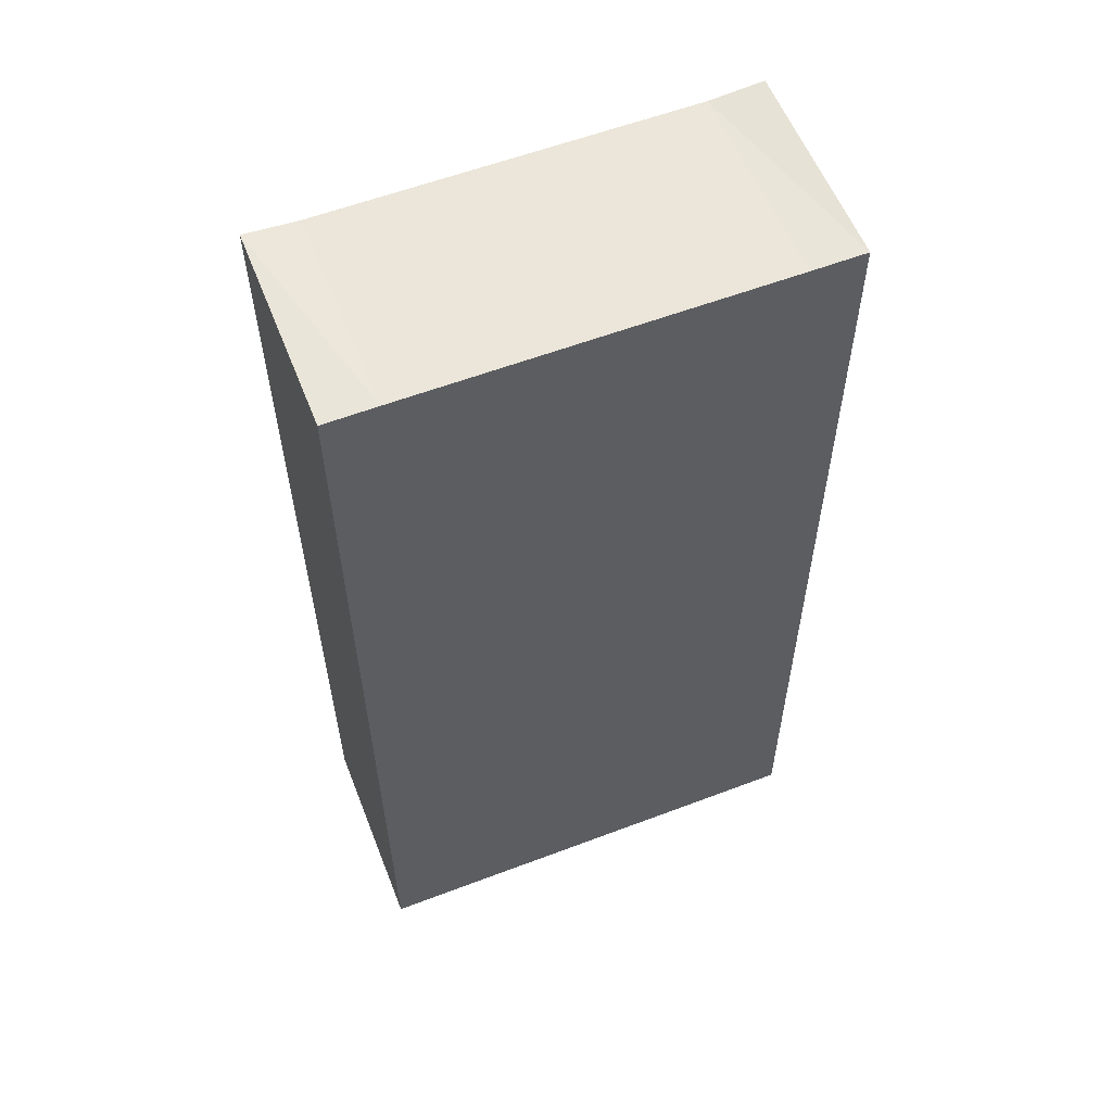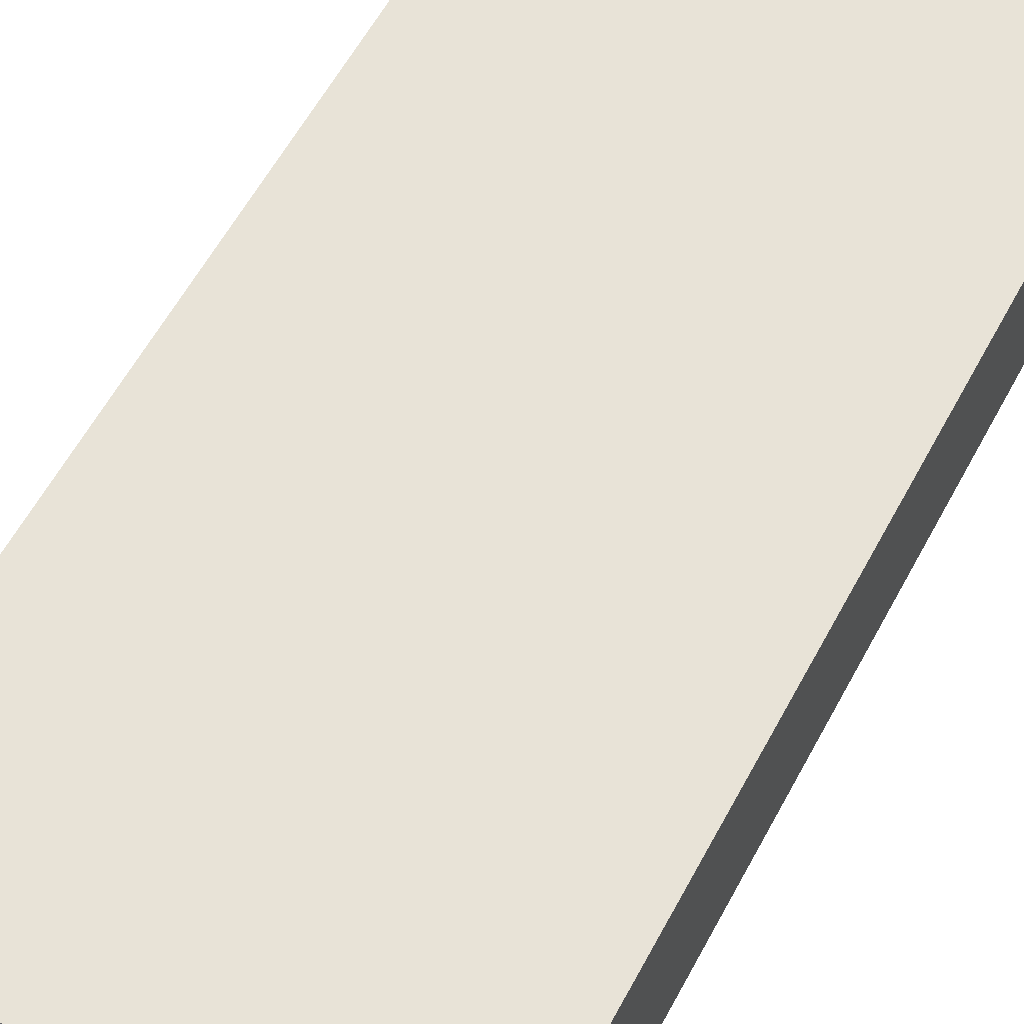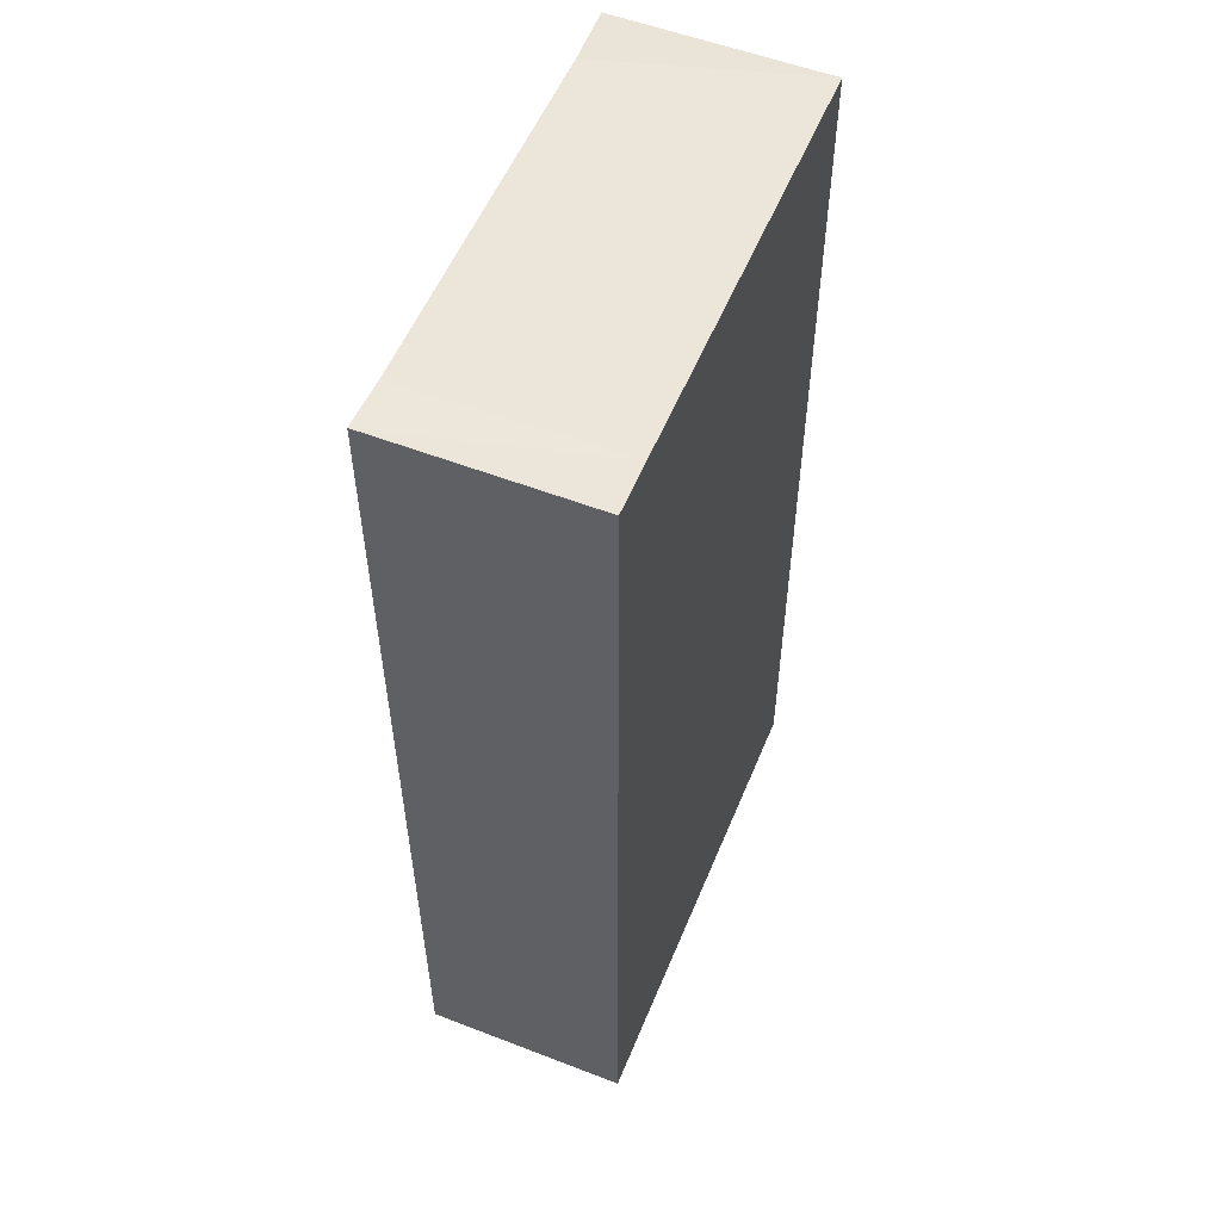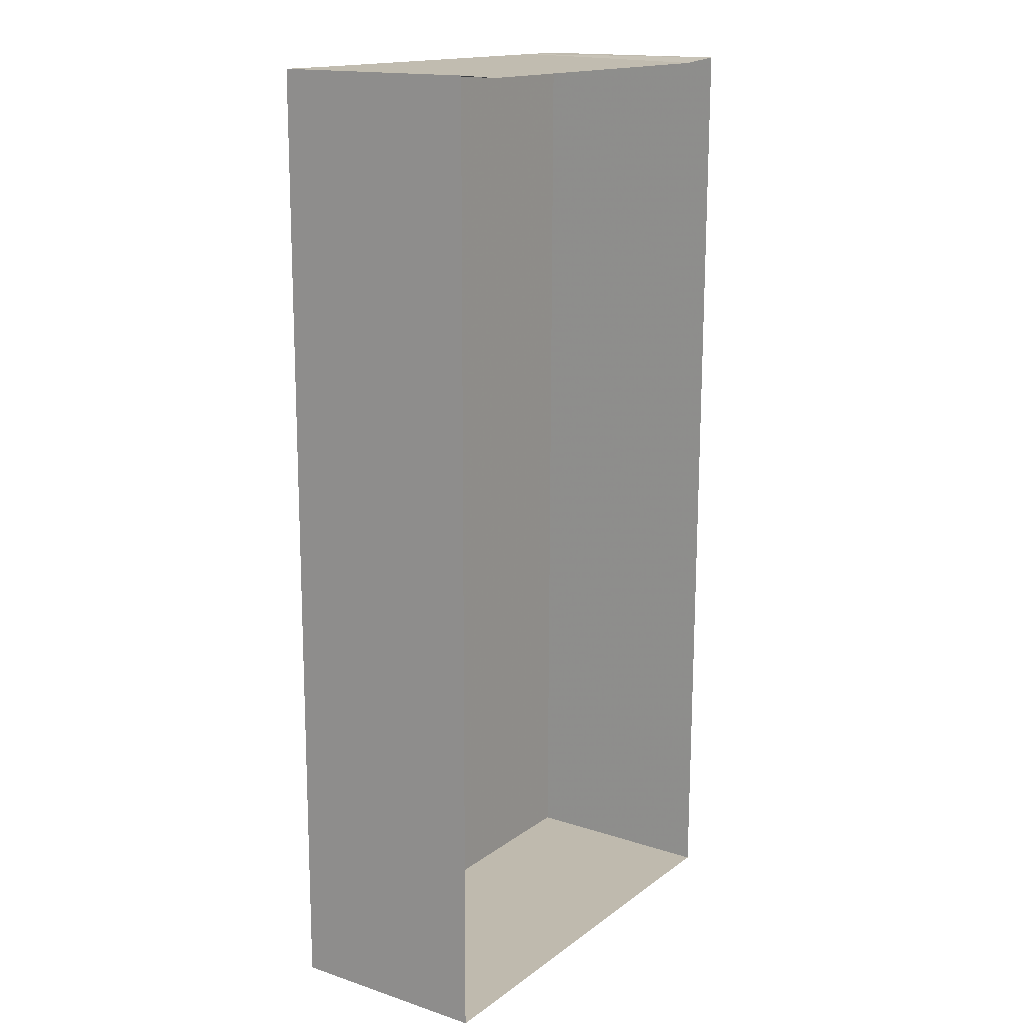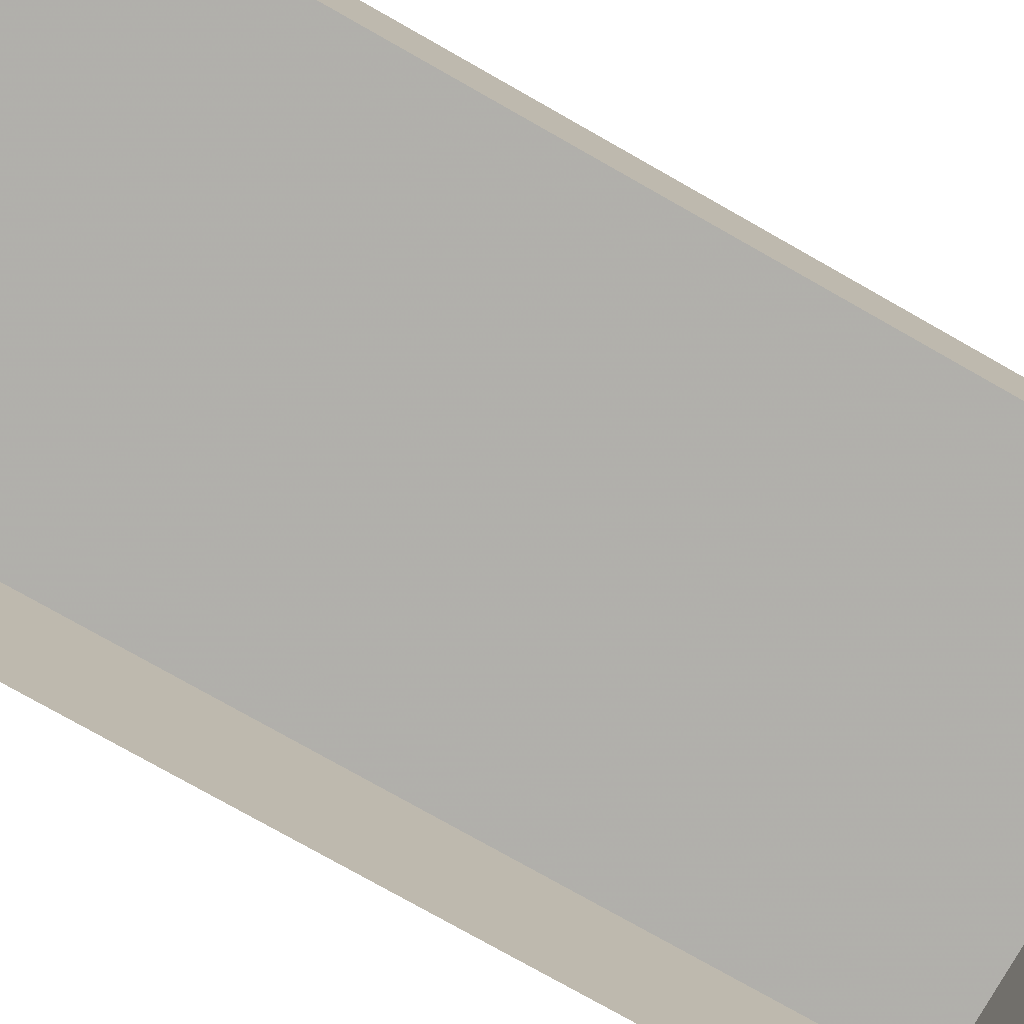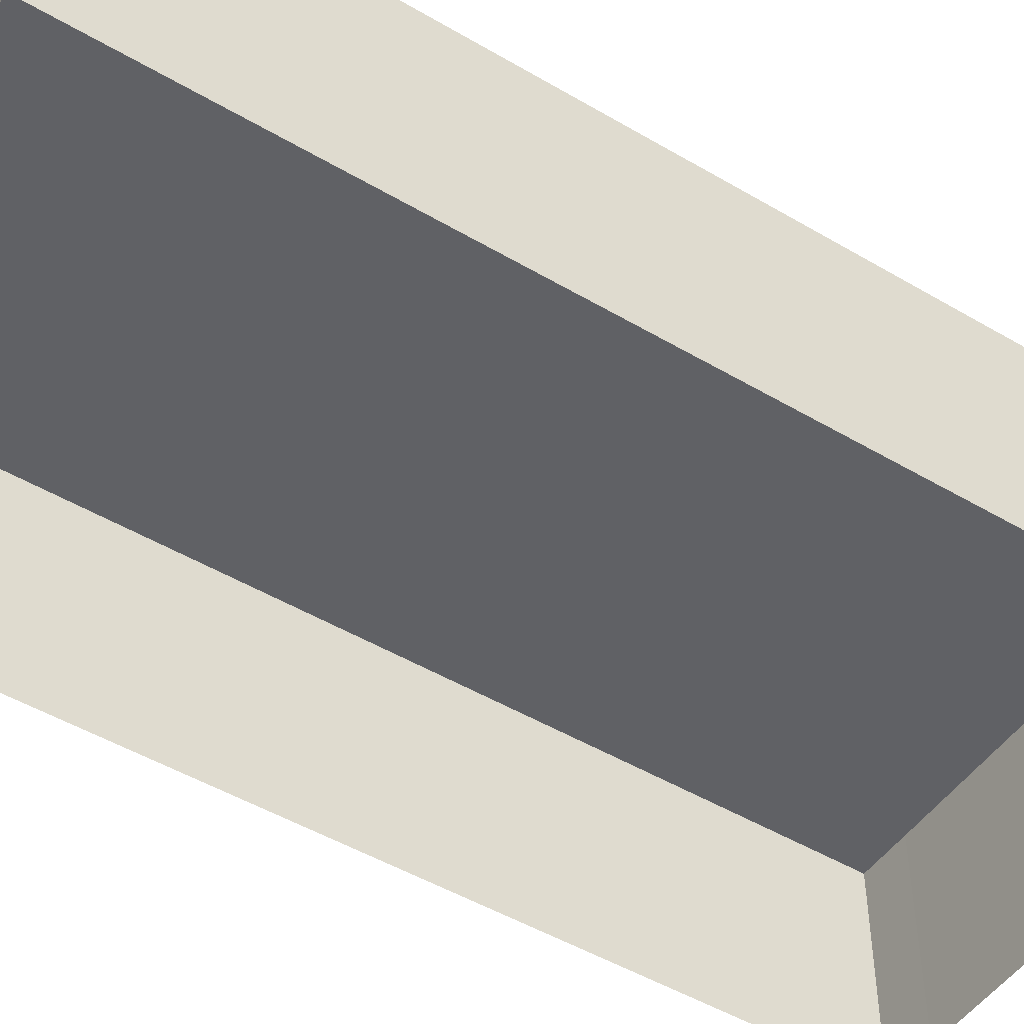
<metadata>
{"format":"obj","ext":"obj","renderer":"f3d","projection":"perspective","resolution":1024,"background":"white","views":[{"elev":57.9,"azim":-21.4,"up":"+Y"},{"elev":61.6,"azim":-151.1,"up":"+Z"},{"elev":54.8,"azim":-67.8,"up":"+Y"},{"elev":15.9,"azim":124.2,"up":"+Y"},{"elev":-78.4,"azim":-119.2,"up":"+Z"},{"elev":-49.1,"azim":-123.0,"up":"+Z"}]}
</metadata>
<code>
g juqing_fuben_292_qiao_01c
v -252.8 -173.4 221.8
v -195.8 -172.9 221.8
v -198 171.9 221.7
v -254.2 171.4 221.7
v 0.7653 -172.4 221.8
v 198.1 -171.9 221.8
v 196 172.9 221.7
v -0.6138 172.4 221.7
v -0.6138 172.4 221.7
v 0.7653 -172.4 221.8
v 253 173.4 221.7
v 254.3 -171.4 221.8
v -254.2 171.4 221.7
v -198 171.9 221.7
v -200.2 516.6 221.7
v -255.7 516.1 221.7
v -195.8 -172.9 221.8
v -252.8 -173.4 221.8
v -251.4 -518.1 221.8
v -193.6 -517.6 221.8
v -0.6138 172.4 221.7
v 196 172.9 221.7
v 193.9 517.6 221.7
v -1.994 517.1 221.7
v 198.1 -171.9 221.8
v 0.7653 -172.4 221.8
v 2.144 -517.1 221.8
v 200.2 -516.6 221.8
v 0.7653 -172.4 221.8
v 254.3 -171.4 221.8
v 255.7 -516.1 221.8
v 253 173.4 221.7
v 251.7 518.2 221.7
f 1 2 3
f 3 4 1
f 5 6 7
f 7 8 5
f 9 3 2
f 2 10 9
f 11 7 6
f 6 12 11
f 13 14 15
f 15 16 13
f 17 18 19
f 19 20 17
f 21 22 23
f 23 24 21
f 25 26 27
f 27 28 25
f 29 17 20
f 20 27 29
f 14 21 24
f 24 15 14
f 30 25 28
f 28 31 30
f 22 32 33
f 33 23 22
g juqing_fuben_292_qiao_01c
v -1.975 512.6 -0.4202
v -200 512 -0.4202
v -200.2 516.6 221.7
v -1.994 517.1 221.7
v -251.4 -518.2 -0.258
v -193.6 -517.6 -0.2588
v -193.6 -517.6 221.8
v -251.4 -518.1 221.8
v -252.8 -173.4 -0.312
v -252.8 -173.4 221.8
v -254.2 171.4 221.7
v -254.2 171.4 -0.3656
v 193.9 517.6 221.7
v 193.8 513.1 -0.4206
v -1.975 512.6 -0.4202
v -1.994 517.1 221.7
v 200.2 -516.6 221.8
v 200.2 -516.6 -0.2592
v 255.7 -516.1 -0.2583
v 255.7 -516.1 221.8
v 253 173.4 -0.366
v 253 173.4 221.7
v 254.3 -171.4 221.8
v 254.3 -171.4 -0.3126
v -255.7 516.1 -0.4193
v -255.7 516.1 221.7
v -200.2 516.6 221.7
v -200 512 -0.4202
v 2.144 -517.1 -0.258
v 2.144 -517.1 221.8
v 251.7 518.2 221.7
v 251.7 518.1 -0.4198
v -254.2 171.4 -0.3656
v -254.2 171.4 221.7
v -255.7 516.1 221.7
v -255.7 516.1 -0.4193
v -251.4 -518.2 -0.258
v -251.4 -518.1 221.8
v 254.3 -171.4 -0.3126
v 254.3 -171.4 221.8
v 255.7 -516.1 221.8
v 255.7 -516.1 -0.2583
v 253 173.4 221.7
v 253 173.4 -0.366
v 251.7 518.1 -0.4198
v 251.7 518.2 221.7
f 34 35 36
f 36 37 34
f 38 39 40
f 40 41 38
f 42 43 44
f 44 45 42
f 46 47 48
f 48 49 46
f 50 51 52
f 52 53 50
f 54 55 56
f 56 57 54
f 58 59 60
f 60 61 58
f 62 63 40
f 40 39 62
f 64 65 47
f 47 46 64
f 63 62 51
f 51 50 63
f 66 67 68
f 68 69 66
f 43 42 70
f 70 71 43
f 72 73 74
f 74 75 72
f 76 77 78
f 78 79 76

</code>
